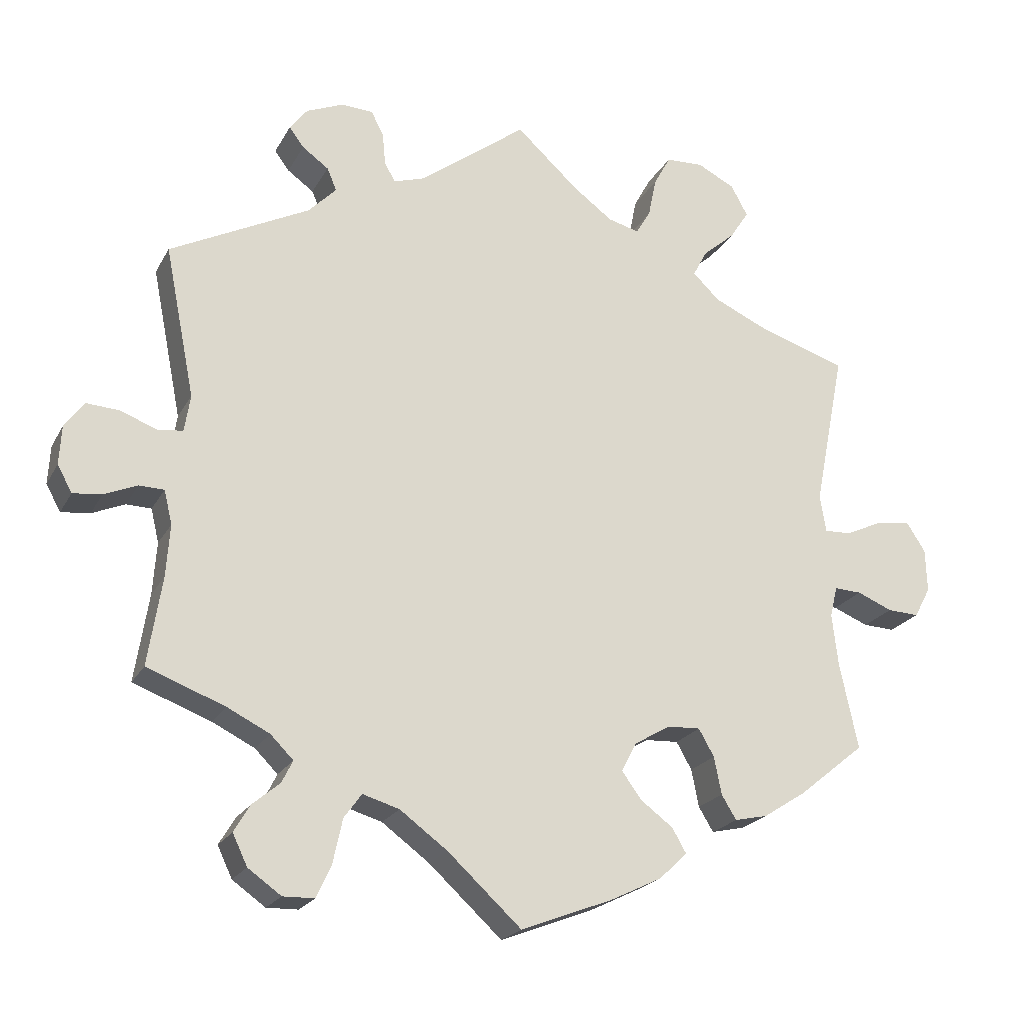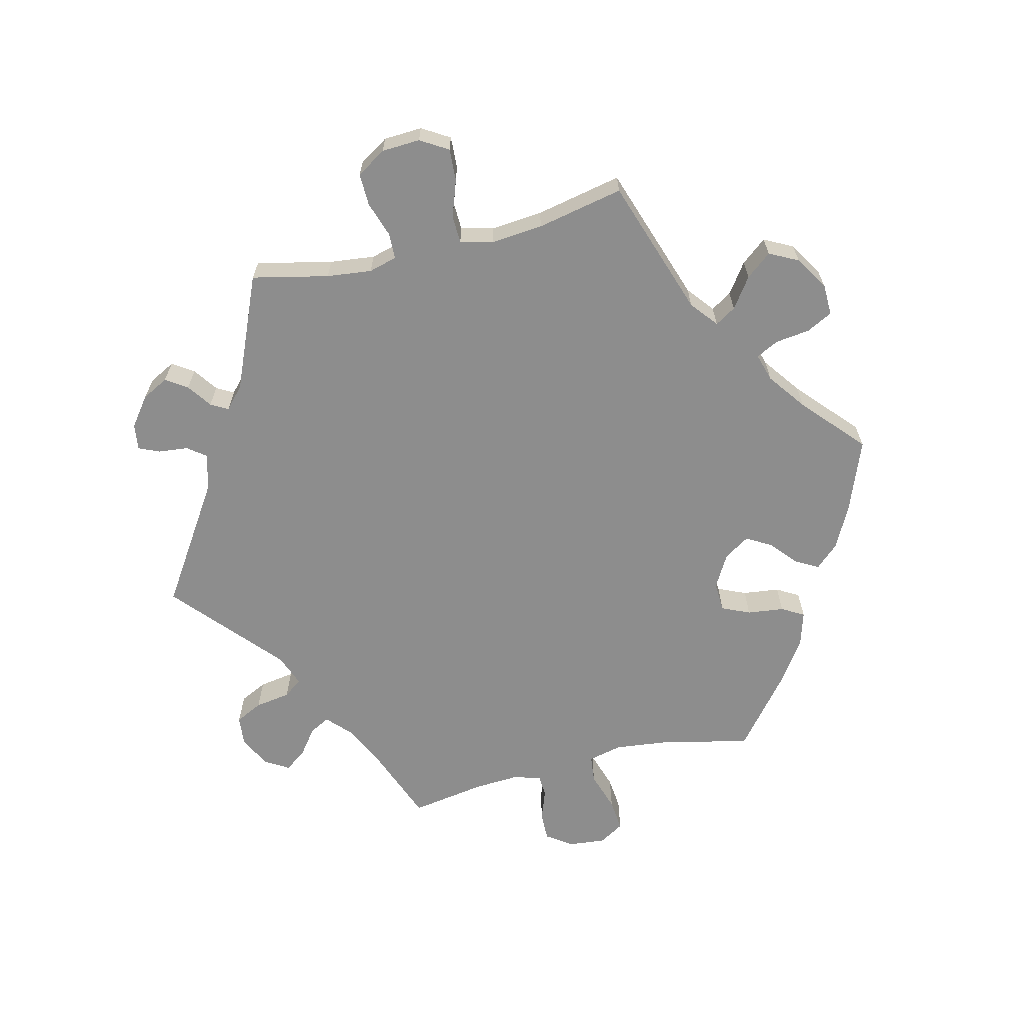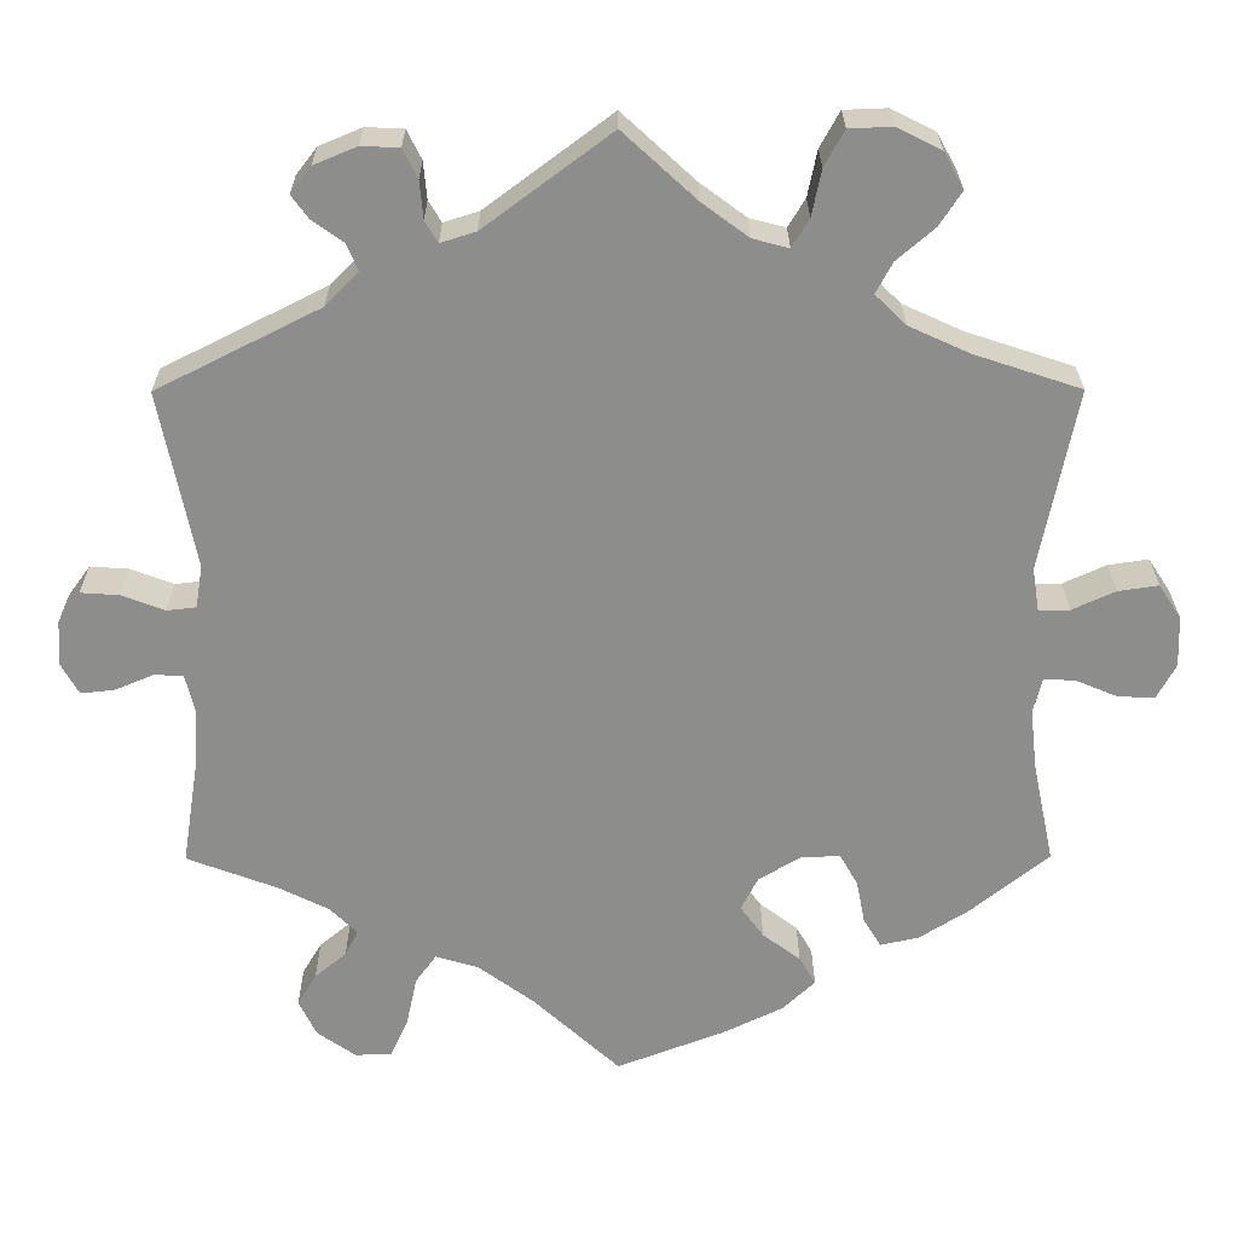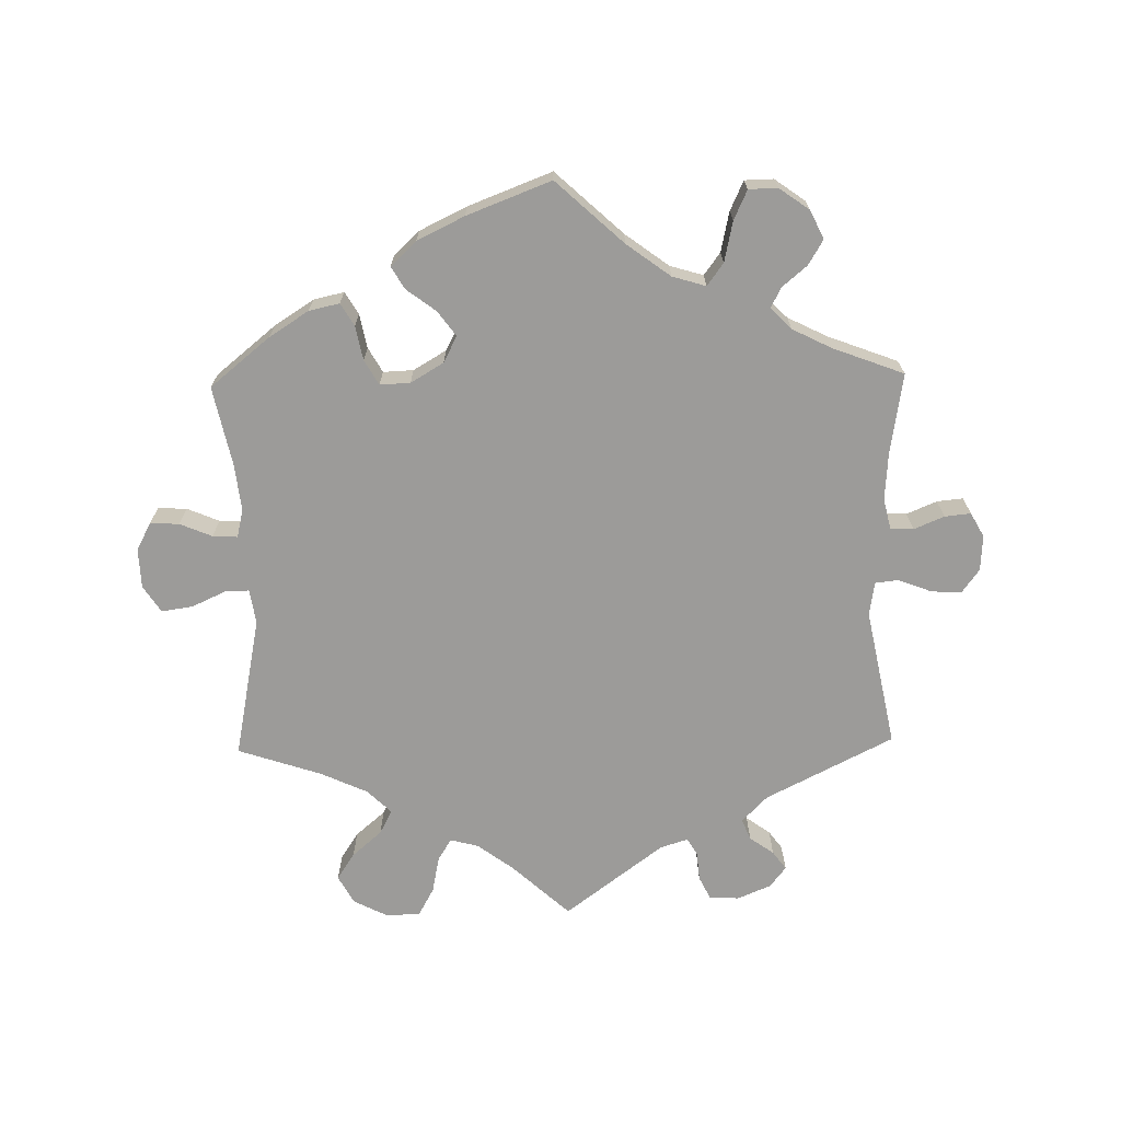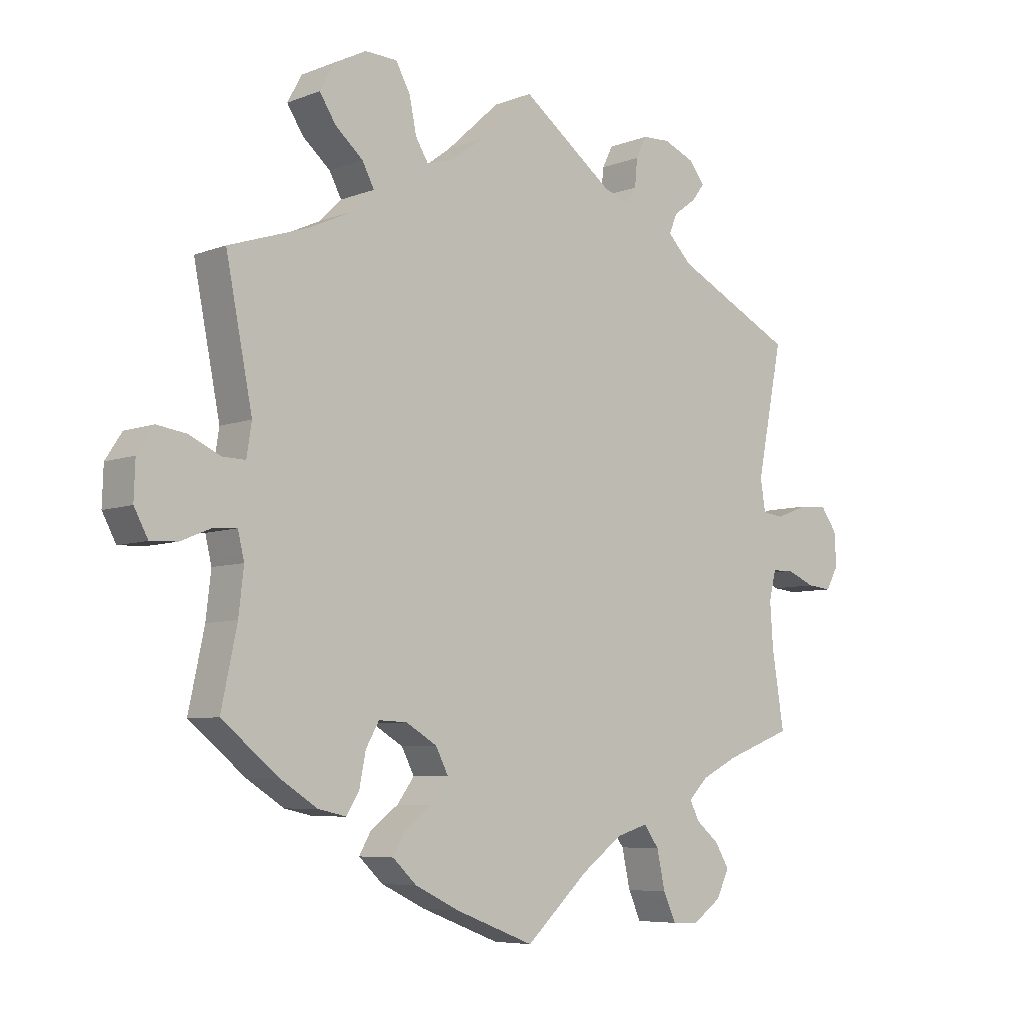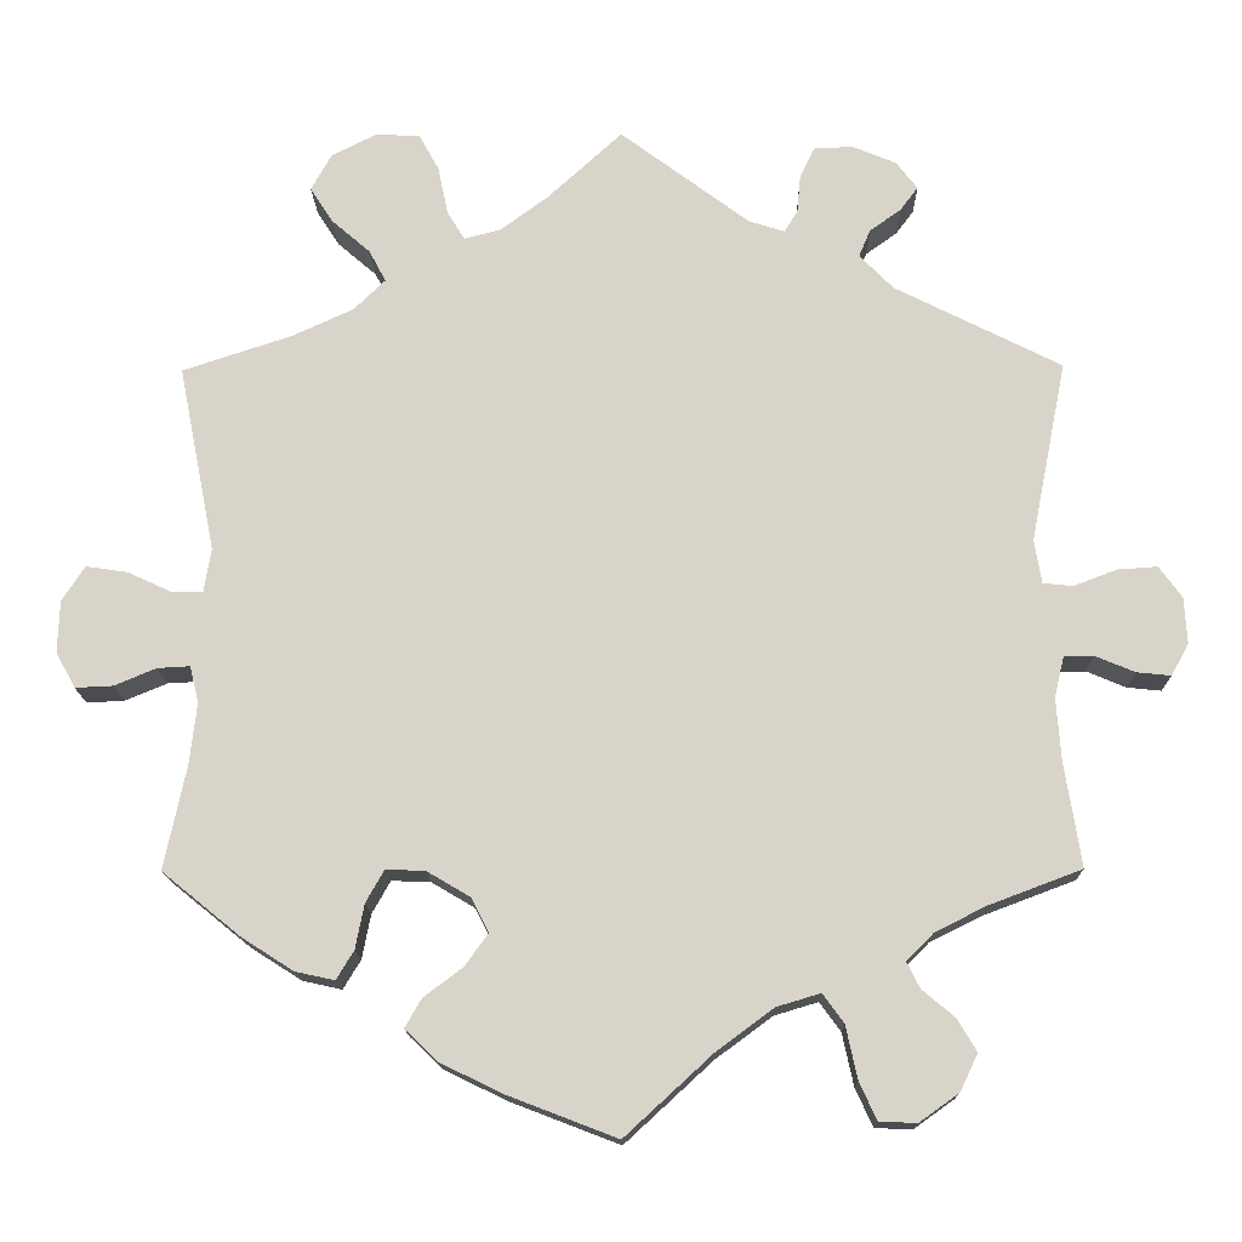
<metadata>
{"format":"obj","ext":"obj","renderer":"f3d","projection":"perspective","resolution":1024,"background":"white","views":[{"elev":-21.4,"azim":-21.6,"up":"+Z"},{"elev":-64.6,"azim":43.7,"up":"+Y"},{"elev":25.6,"azim":-0.2,"up":"+Z"},{"elev":-69.9,"azim":-178.9,"up":"+Y"},{"elev":-6.5,"azim":138.5,"up":"+Z"},{"elev":-15.2,"azim":-178.9,"up":"+Z"}]}
</metadata>
<code>
v -0.311 0.07 0.385
v -0.273 0.07 0.424
v -0.286 0.07 0.455
v -0.322 0.07 0.481
v -0.342 0.07 0.508
v -0.318 0.07 0.539
v -0.268 0.07 0.56
v -0.224 0.07 0.558
v -0.207 0.07 0.524
v -0.203 0.07 0.48
v -0.188 0.07 0.455
v -0.147 0.07 0.468
v 0 0.07 0.578
v 0.085 0.07 0.5
v 0.139 0.07 0.46
v 0.181 0.07 0.449
v 0.201 0.07 0.482
v 0.212 0.07 0.536
v 0.235 0.07 0.578
v 0.286 0.07 0.58
v 0.337 0.07 0.554
v 0.36 0.07 0.512
v 0.334 0.07 0.472
v 0.29 0.07 0.434
v 0.271 0.07 0.398
v 0.307 0.07 0.363
v 0.377 0.07 0.331
v 0.501 0.07 0.29
v 0.459 0.07 0.078
v 0.467 0.07 0.027
v 0.503 0.07 0.028
v 0.553 0.07 0.051
v 0.6 0.07 0.058
v 0.626 0.07 0.018
v 0.628 0.07 -0.041
v 0.606 0.07 -0.082
v 0.563 0.07 -0.08
v 0.515 0.07 -0.06
v 0.478 0.07 -0.058
v 0.468 0.07 -0.1
v 0.476 0.07 -0.17
v 0.501 0.07 -0.288
v 0.411 0.07 -0.361
v 0.353 0.07 -0.398
v 0.308 0.07 -0.408
v 0.288 0.07 -0.375
v 0.278 0.07 -0.324
v 0.257 0.07 -0.287
v 0.212 0.07 -0.289
v 0.163 0.07 -0.318
v 0.143 0.07 -0.357
v 0.17 0.07 -0.394
v 0.214 0.07 -0.427
v 0.233 0.07 -0.46
v 0.195 0.07 -0.496
v 0.125 0.07 -0.53
v 0 0.07 -0.578
v -0.1 0.07 -0.486
v -0.165 0.07 -0.438
v -0.215 0.07 -0.423
v -0.239 0.07 -0.456
v -0.252 0.07 -0.516
v -0.272 0.07 -0.56
v -0.315 0.07 -0.561
v -0.36 0.07 -0.529
v -0.38 0.07 -0.487
v -0.358 0.07 -0.45
v -0.321 0.07 -0.419
v -0.306 0.07 -0.389
v -0.337 0.07 -0.358
v -0.395 0.07 -0.329
v -0.501 0.07 -0.289
v -0.482 0.07 -0.169
v -0.477 0.07 -0.098
v -0.488 0.07 -0.052
v -0.522 0.07 -0.051
v -0.567 0.07 -0.07
v -0.606 0.07 -0.074
v -0.626 0.07 -0.038
v -0.623 0.07 0.015
v -0.597 0.07 0.051
v -0.552 0.07 0.048
v -0.502 0.07 0.029
v -0.468 0.07 0.033
v -0.46 0.07 0.083
v -0.501 0.07 0.289
v -0.311 0 0.385
v -0.273 0 0.424
v -0.286 0 0.455
v -0.322 0 0.481
v -0.342 0 0.508
v -0.318 0 0.539
v -0.268 0 0.56
v -0.224 0 0.558
v -0.207 0 0.524
v -0.203 0 0.48
v -0.188 0 0.455
v -0.147 0 0.468
v 0 0 0.578
v 0.085 0 0.5
v 0.139 0 0.46
v 0.181 0 0.449
v 0.201 0 0.482
v 0.212 0 0.536
v 0.235 0 0.578
v 0.286 0 0.58
v 0.337 0 0.554
v 0.36 0 0.512
v 0.334 0 0.472
v 0.29 0 0.434
v 0.271 0 0.398
v 0.307 0 0.363
v 0.377 0 0.331
v 0.501 0 0.29
v 0.459 0 0.078
v 0.467 0 0.027
v 0.503 0 0.028
v 0.553 0 0.051
v 0.6 0 0.058
v 0.626 0 0.018
v 0.628 0 -0.041
v 0.606 0 -0.082
v 0.563 0 -0.08
v 0.515 0 -0.06
v 0.478 0 -0.058
v 0.468 0 -0.1
v 0.476 0 -0.17
v 0.501 0 -0.288
v 0.411 0 -0.361
v 0.353 0 -0.398
v 0.308 0 -0.408
v 0.288 0 -0.375
v 0.278 0 -0.324
v 0.257 0 -0.287
v 0.212 0 -0.289
v 0.163 0 -0.318
v 0.143 0 -0.357
v 0.17 0 -0.394
v 0.214 0 -0.427
v 0.233 0 -0.46
v 0.195 0 -0.496
v 0.125 0 -0.53
v 0 0 -0.578
v -0.1 0 -0.486
v -0.165 0 -0.438
v -0.215 0 -0.423
v -0.239 0 -0.456
v -0.252 0 -0.516
v -0.272 0 -0.56
v -0.315 0 -0.561
v -0.36 0 -0.529
v -0.38 0 -0.487
v -0.358 0 -0.45
v -0.321 0 -0.419
v -0.306 0 -0.389
v -0.337 0 -0.358
v -0.395 0 -0.329
v -0.501 0 -0.289
v -0.482 0 -0.169
v -0.477 0 -0.098
v -0.488 0 -0.052
v -0.522 0 -0.051
v -0.567 0 -0.07
v -0.606 0 -0.074
v -0.626 0 -0.038
v -0.623 0 0.015
v -0.597 0 0.051
v -0.552 0 0.048
v -0.502 0 0.029
v -0.468 0 0.033
v -0.46 0 0.083
v -0.501 0 0.289
f 85 86 1
f 84 85 1 2
f 80 81 82 83
f 78 79 80 83
f 76 77 78 83
f 75 76 83 84
f 74 75 84 2
f 71 72 73
f 70 71 73 74
f 69 70 74 2
f 65 66 67 68
f 65 68 69
f 64 65 69
f 61 62 63 64
f 61 64 69
f 60 61 69 2
f 55 56 57 58
f 55 58 59
f 52 53 54 55
f 51 52 55 59
f 50 51 59 60
f 44 45 46 47
f 44 47 48
f 41 42 43 44
f 40 41 44 48
f 39 40 48 49
f 35 36 37 38
f 35 38 39
f 34 35 39
f 31 32 33 34
f 30 31 34 39
f 29 30 39 49
f 27 28 29 49
f 21 22 23 24
f 21 24 25
f 20 21 25
f 17 18 19 20
f 16 17 20 25
f 15 16 25 26
f 12 13 14
f 11 12 14 15
f 7 8 9 10
f 7 10 11
f 6 7 11
f 3 4 5 6
f 2 3 6 11
f 26 27 49 50
f 15 26 50 60
f 2 11 15 60
f 87 172 171
f 88 87 171 170
f 169 168 167 166
f 169 166 165 164
f 169 164 163 162
f 170 169 162 161
f 88 170 161 160
f 159 158 157
f 160 159 157 156
f 88 160 156 155
f 154 153 152 151
f 155 154 151
f 155 151 150
f 150 149 148 147
f 155 150 147
f 88 155 147 146
f 144 143 142 141
f 145 144 141
f 141 140 139 138
f 145 141 138 137
f 146 145 137 136
f 133 132 131 130
f 134 133 130
f 130 129 128 127
f 134 130 127 126
f 135 134 126 125
f 124 123 122 121
f 125 124 121
f 125 121 120
f 120 119 118 117
f 125 120 117 116
f 135 125 116 115
f 135 115 114 113
f 110 109 108 107
f 111 110 107
f 111 107 106
f 106 105 104 103
f 111 106 103 102
f 112 111 102 101
f 100 99 98
f 101 100 98 97
f 96 95 94 93
f 97 96 93
f 97 93 92
f 92 91 90 89
f 97 92 89 88
f 136 135 113 112
f 146 136 112 101
f 146 101 97 88
f 1 87 88 2
f 2 88 89 3
f 3 89 90 4
f 4 90 91 5
f 5 91 92 6
f 6 92 93 7
f 7 93 94 8
f 8 94 95 9
f 9 95 96 10
f 10 96 97 11
f 11 97 98 12
f 12 98 99 13
f 13 99 100 14
f 14 100 101 15
f 15 101 102 16
f 16 102 103 17
f 17 103 104 18
f 18 104 105 19
f 19 105 106 20
f 20 106 107 21
f 21 107 108 22
f 22 108 109 23
f 23 109 110 24
f 24 110 111 25
f 25 111 112 26
f 26 112 113 27
f 27 113 114 28
f 28 114 115 29
f 29 115 116 30
f 30 116 117 31
f 31 117 118 32
f 32 118 119 33
f 33 119 120 34
f 34 120 121 35
f 35 121 122 36
f 36 122 123 37
f 37 123 124 38
f 38 124 125 39
f 39 125 126 40
f 40 126 127 41
f 41 127 128 42
f 42 128 129 43
f 43 129 130 44
f 44 130 131 45
f 45 131 132 46
f 46 132 133 47
f 47 133 134 48
f 48 134 135 49
f 49 135 136 50
f 50 136 137 51
f 51 137 138 52
f 52 138 139 53
f 53 139 140 54
f 54 140 141 55
f 55 141 142 56
f 56 142 143 57
f 57 143 144 58
f 58 144 145 59
f 59 145 146 60
f 60 146 147 61
f 61 147 148 62
f 62 148 149 63
f 63 149 150 64
f 64 150 151 65
f 65 151 152 66
f 66 152 153 67
f 67 153 154 68
f 68 154 155 69
f 69 155 156 70
f 70 156 157 71
f 71 157 158 72
f 72 158 159 73
f 73 159 160 74
f 74 160 161 75
f 75 161 162 76
f 76 162 163 77
f 77 163 164 78
f 78 164 165 79
f 79 165 166 80
f 80 166 167 81
f 81 167 168 82
f 82 168 169 83
f 83 169 170 84
f 84 170 171 85
f 85 171 172 86
f 86 172 87 1

</code>
